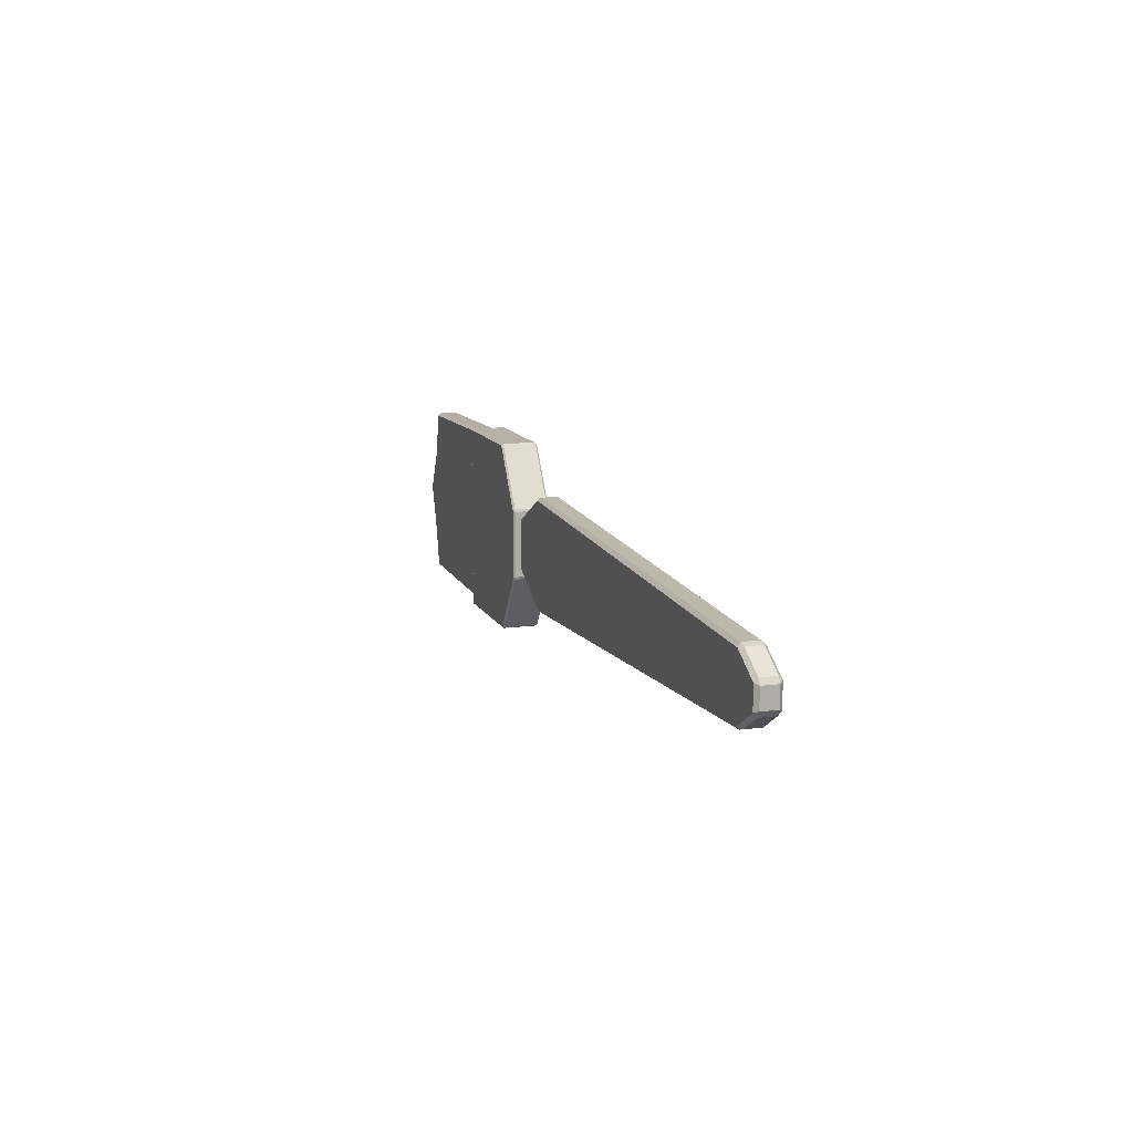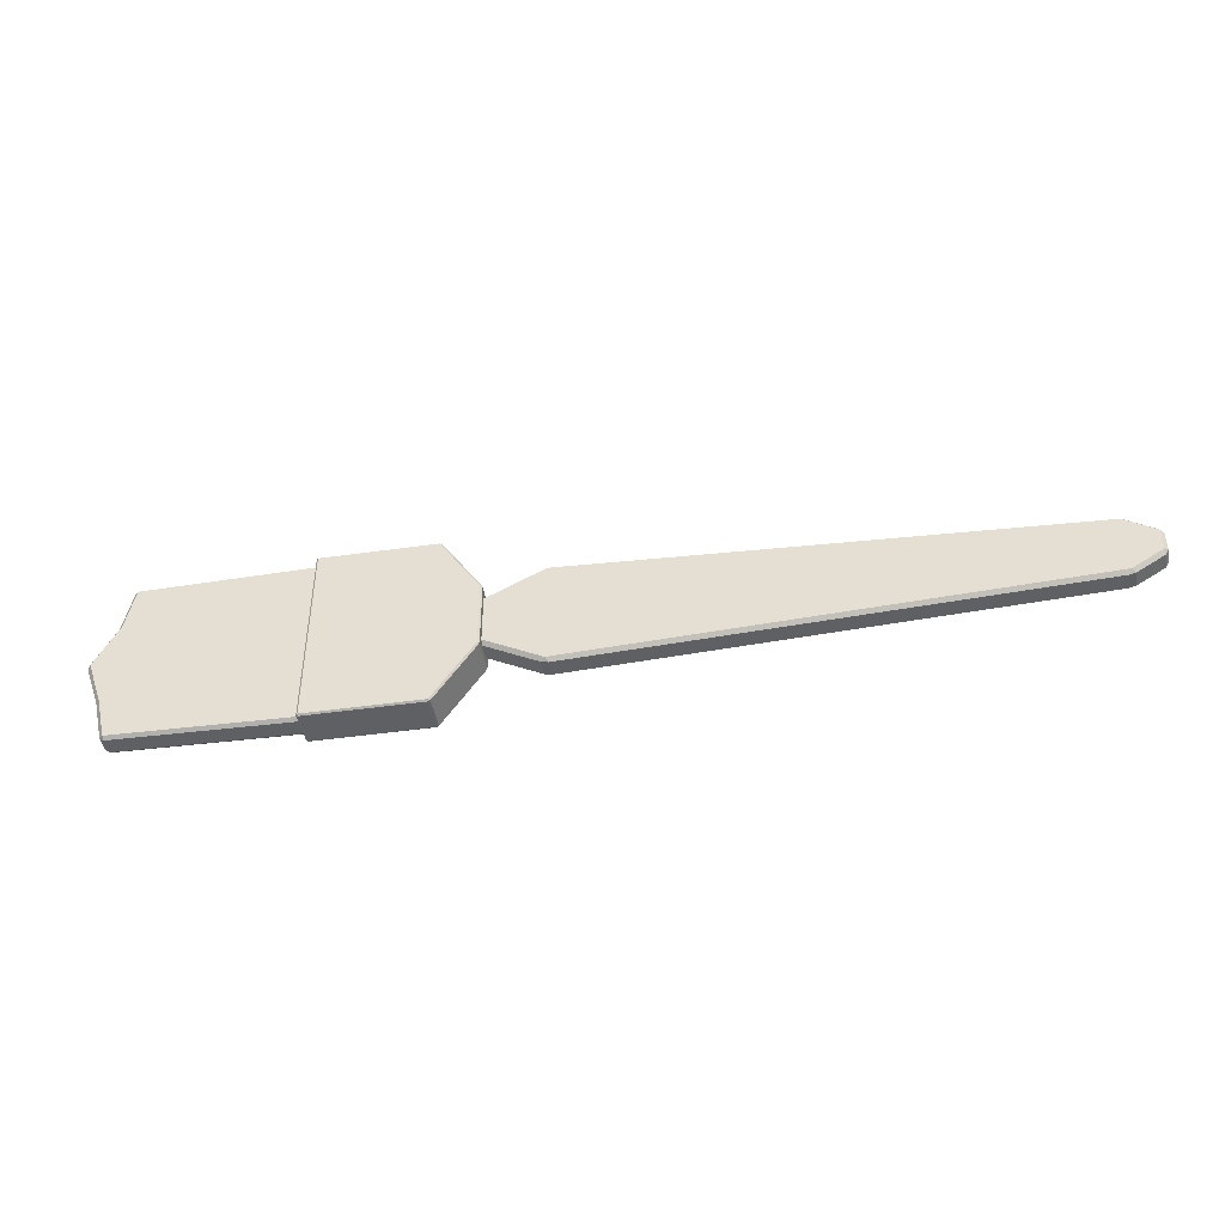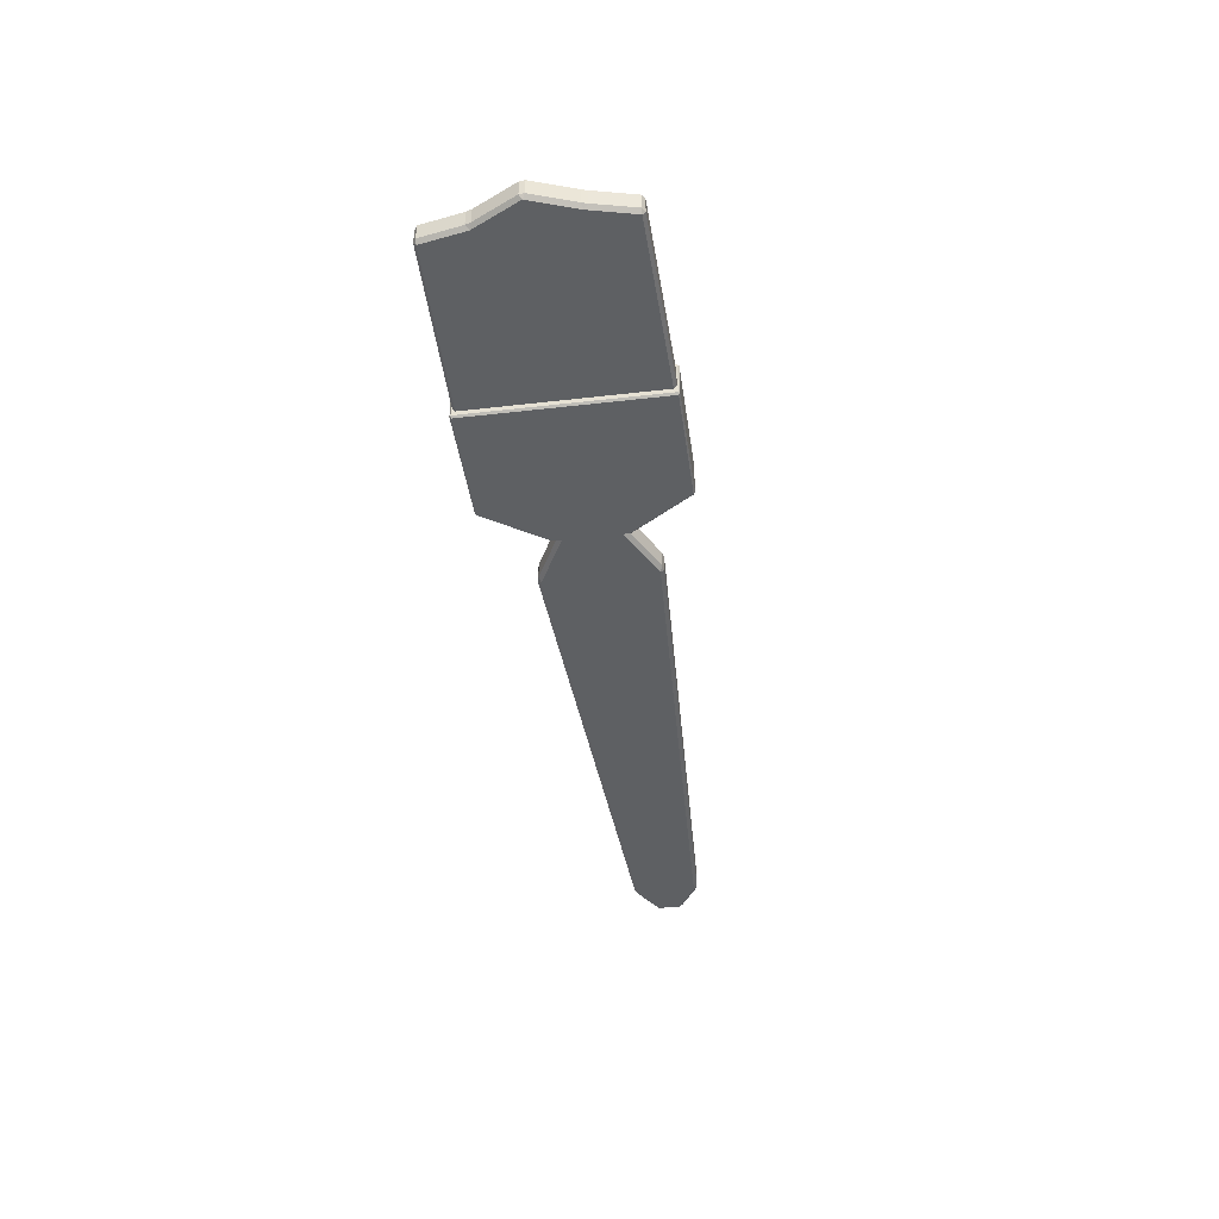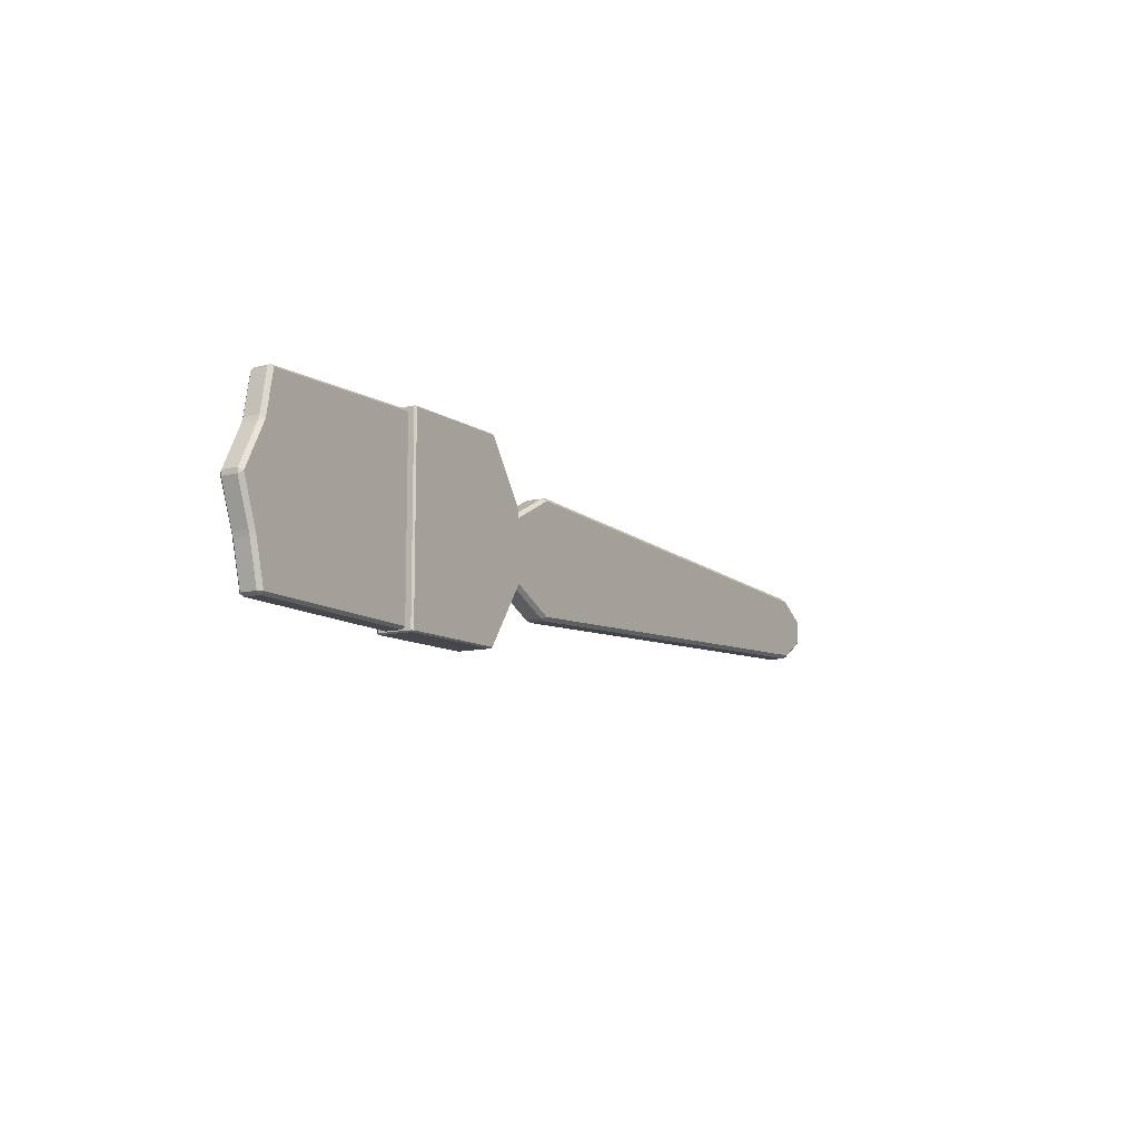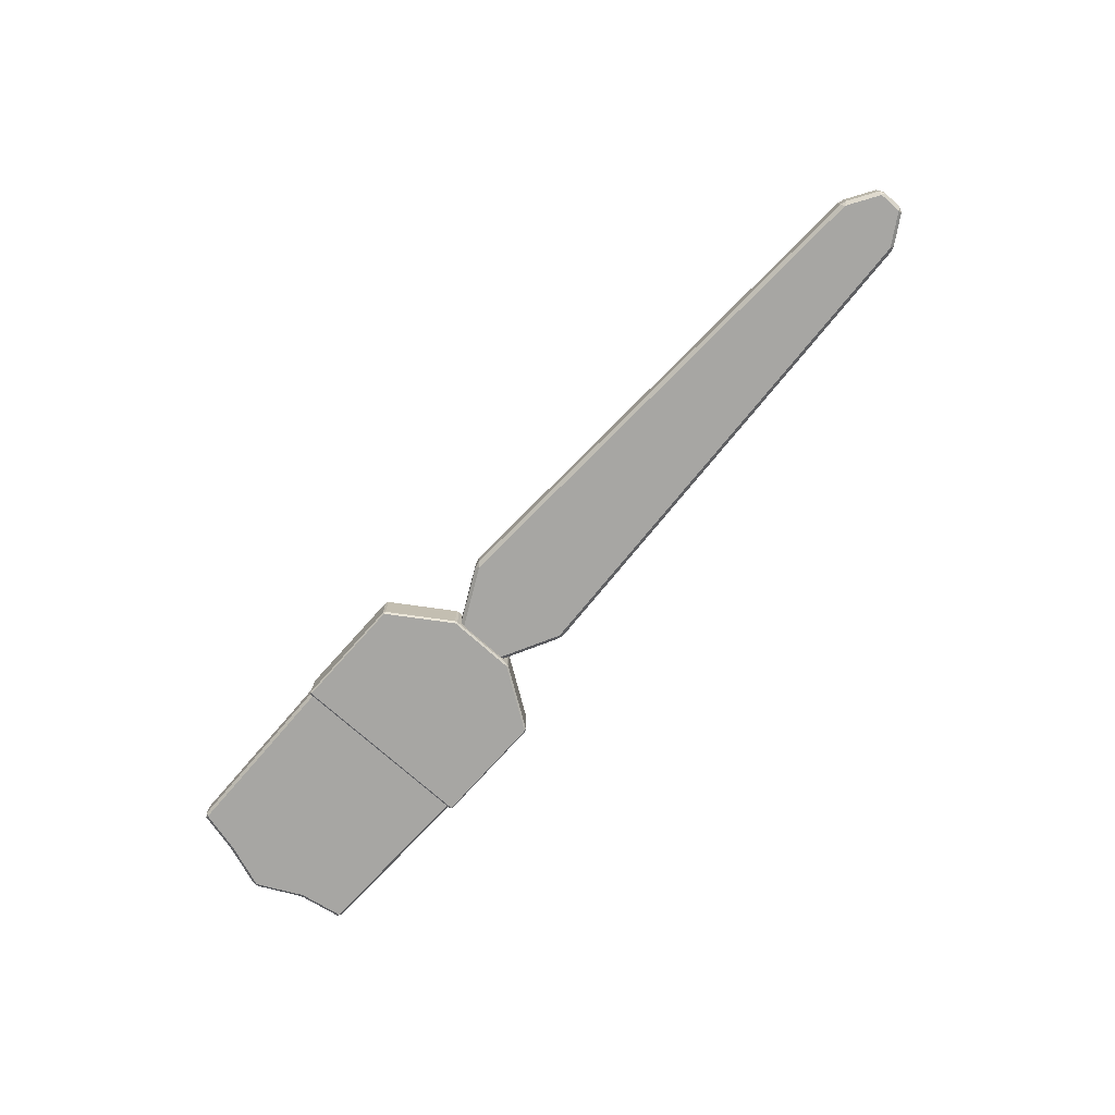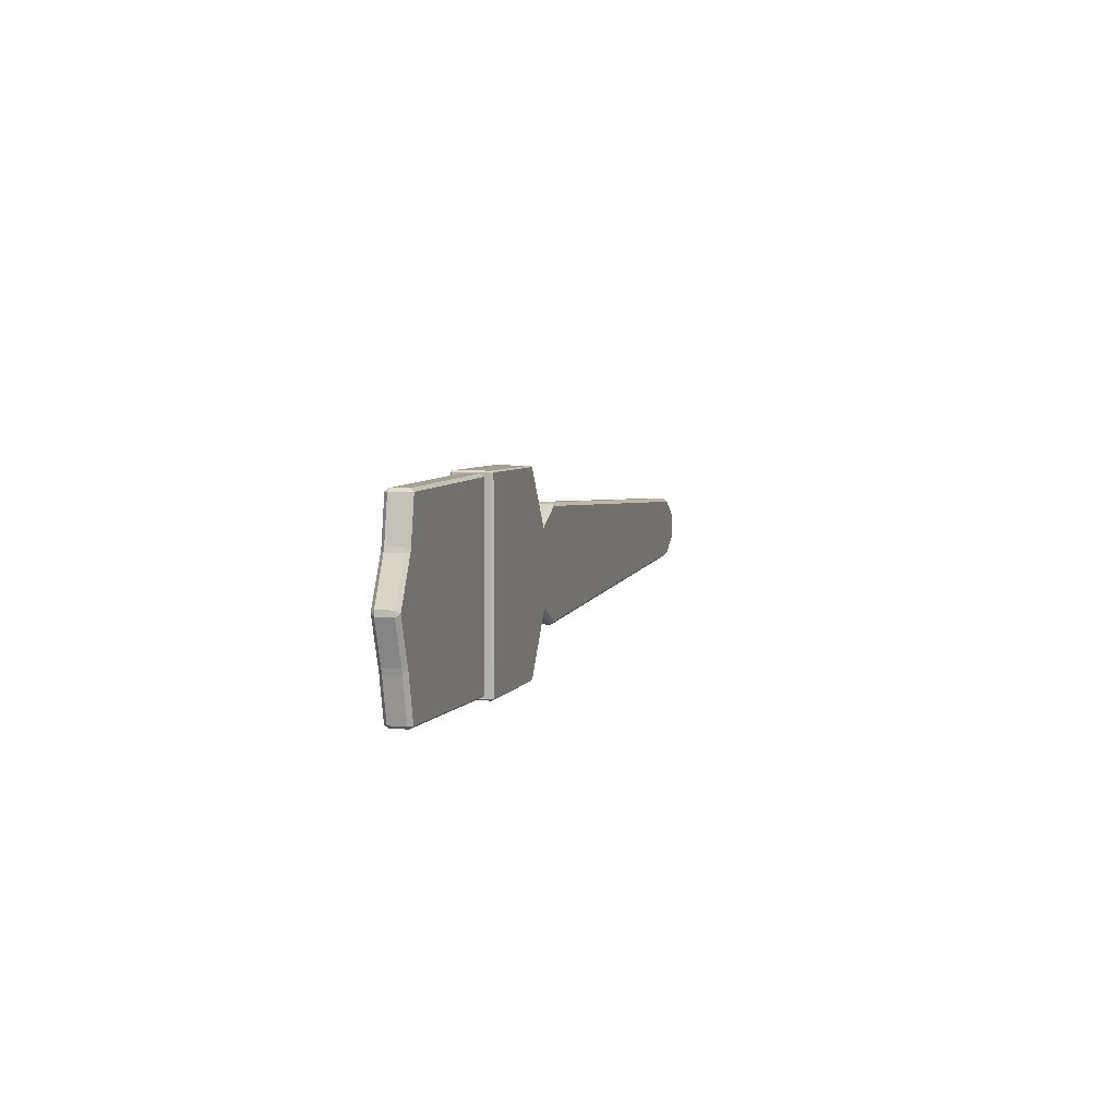
<metadata>
{"format":"obj","ext":"obj","renderer":"f3d","projection":"perspective","resolution":1024,"background":"white","views":[{"elev":12.1,"azim":-107.9,"up":"+Z"},{"elev":-43.8,"azim":-170.4,"up":"+Z"},{"elev":-42.1,"azim":97.9,"up":"+Y"},{"elev":-10.4,"azim":121.9,"up":"+Z"},{"elev":-74.2,"azim":-131.8,"up":"+Y"},{"elev":5.0,"azim":105.3,"up":"+Z"}]}
</metadata>
<code>
o Plane
v 0.8741 0.02731 0.2606
v 0.8641 0.02731 0.2533
v 0.8741 0.01731 0.2531
v 1.364 0.02731 0.2506
v 1.365 0.01731 0.243
v 1.375 0.02731 0.2429
v 0.8741 0.02731 -0.2606
v 0.8741 0.01731 -0.2531
v 0.8641 0.02731 -0.2533
v 1.377 0.02731 -0.2506
v 1.388 0.02731 -0.2429
v 1.378 0.01731 -0.243
v 1.396 0.02731 0.1326
v 1.388 0.01731 0.1233
v 1.401 0.02731 0.1181
v 1.458 0.02731 0.007038
v 1.451 0.01731 -0.000428
v 1.459 0.02731 -0.00729
v 1.415 0.02731 -0.1326
v 1.42 0.02731 -0.1179
v 1.407 0.01731 -0.1235
v 0.8741 0.08253 0.2531
v 0.8641 0.07253 0.2533
v 0.8741 0.07253 0.2606
v 1.364 0.07253 0.2506
v 1.375 0.07253 0.2429
v 1.365 0.08253 0.243
v 0.8741 0.08253 -0.2531
v 0.8741 0.07253 -0.2606
v 0.8641 0.07253 -0.2533
v 1.377 0.07253 -0.2506
v 1.378 0.08253 -0.243
v 1.388 0.07253 -0.2429
v 1.396 0.07253 0.1326
v 1.401 0.07253 0.1181
v 1.388 0.08253 0.1233
v 1.458 0.07253 0.007038
v 1.459 0.07253 -0.00729
v 1.451 0.08253 -0.000428
v 1.415 0.07253 -0.1326
v 1.407 0.08253 -0.1235
v 1.42 0.07253 -0.1179
f 18 20 42 38
f 19 11 33 40
f 9 2 23 30
f 22 27 36 39 41 32 28
f 15 16 37 35
f 3 8 12 21 17 14 5
f 6 13 34 26
f 10 7 29 31
f 1 2 3
f 4 5 6
f 7 8 9
f 10 11 12
f 13 14 15
f 16 17 18
f 19 20 21
f 22 23 24
f 25 26 27
f 28 29 30
f 31 32 33
f 34 35 36
f 37 38 39
f 40 41 42
f 3 5 4 1
f 7 10 12 8
f 21 12 11 19
f 5 14 13 6
f 14 17 16 15
f 17 21 20 18
f 2 9 8 3
f 24 25 27 22
f 28 32 31 29
f 40 33 32 41
f 26 34 36 27
f 35 37 39 36
f 38 42 41 39
f 18 38 37 16
f 34 13 15 35
f 9 30 29 7
f 33 11 10 31
f 1 24 23 2
f 22 28 30 23
f 19 40 42 20
f 6 26 25 4
f 1 4 25 24
o Plane.001
v -1.103 0.0277 0.09413
v -1.11 0.0177 0.08378
v -1.122 0.0277 0.08841
v 0.2786 0.0277 0.1602
v 0.2975 0.0277 0.1561
v 0.2864 0.0177 0.1506
v 0.4507 0.0277 0.07728
v 0.4595 0.0277 0.0627
v 0.4495 0.0177 0.0666
v -1.197 0.0277 0.04236
v -1.195 0.0177 0.03153
v -1.205 0.0277 0.02712
v -1.103 0.0277 -0.09413
v -1.122 0.0277 -0.08841
v -1.11 0.0177 -0.08378
v 0.2786 0.0277 -0.1602
v 0.2864 0.0177 -0.1506
v 0.2975 0.0277 -0.1561
v 0.4507 0.0277 -0.07728
v 0.4495 0.0177 -0.0666
v 0.4595 0.0277 -0.0627
v -1.197 0.0277 -0.04236
v -1.205 0.0277 -0.02712
v -1.195 0.0177 -0.03153
v -1.103 0.07278 0.09413
v -1.122 0.07278 0.08841
v -1.11 0.08278 0.08378
v 0.2786 0.07278 0.1602
v 0.2864 0.08278 0.1506
v 0.2975 0.07278 0.1561
v 0.4507 0.07278 0.07728
v 0.4495 0.08278 0.0666
v 0.4595 0.07278 0.0627
v -1.197 0.07278 0.04236
v -1.205 0.07278 0.02712
v -1.195 0.08278 0.03153
v -1.103 0.07278 -0.09413
v -1.11 0.08278 -0.08378
v -1.122 0.07278 -0.08841
v 0.2786 0.07278 -0.1602
v 0.2975 0.07278 -0.1561
v 0.2864 0.08278 -0.1506
v 0.4507 0.07278 -0.07728
v 0.4595 0.07278 -0.0627
v 0.4495 0.08278 -0.0666
v -1.197 0.07278 -0.04236
v -1.195 0.08278 -0.03153
v -1.205 0.07278 -0.02712
f 45 68 76 52
f 54 77 90 65
f 69 71 74 87 84 80 89 78
f 64 88 81 56
f 49 73 72 47
f 55 79 82 58
f 60 83 85 61
f 63 86 75 50
f 44 53 66 57 59 62 51 48
f 43 45 44
f 46 48 47
f 49 51 50
f 52 54 53
f 55 57 56
f 58 60 59
f 61 63 62
f 64 66 65
f 67 69 68
f 70 72 71
f 73 75 74
f 76 78 77
f 79 81 80
f 82 84 83
f 85 87 86
f 88 90 89
f 43 44 48 46
f 52 53 44 45
f 47 48 51 49
f 57 55 58 59
f 66 64 56 57
f 59 60 61 62
f 53 54 65 66
f 50 51 62 63
f 69 67 70 71
f 78 76 68 69
f 71 72 73 74
f 79 80 84 82
f 88 89 80 81
f 83 84 87 85
f 77 78 89 90
f 74 75 86 87
f 49 50 75 73
f 85 86 63 61
f 82 83 60 58
f 81 79 55 56
f 54 52 76 77
f 67 68 45 43
f 64 65 90 88
f 46 47 72 70
f 46 70 67 43
o Plane.002
v 0.881 0.005 0.2668
v 0.886 0.005 0.263
v 0.881 0 0.263
v 0.5641 0.005 0.2668
v 0.5621 0 0.263
v 0.5568 0.005 0.2634
v 0.4473 0.005 0.09974
v 0.45 0 0.09547
v 0.445 0.005 0.0926
v 0.881 0.005 -0.2668
v 0.881 0 -0.263
v 0.886 0.005 -0.263
v 0.5641 0.005 -0.2668
v 0.5568 0.005 -0.2634
v 0.5621 0 -0.263
v 0.4473 0.005 -0.09974
v 0.445 0.005 -0.0926
v 0.45 0 -0.09547
v 0.881 0.09889 0.2668
v 0.881 0.1039 0.263
v 0.886 0.09889 0.263
v 0.5641 0.09889 0.2668
v 0.5568 0.09889 0.2634
v 0.5621 0.1039 0.263
v 0.4473 0.09889 0.09974
v 0.445 0.09889 0.0926
v 0.45 0.1039 0.09547
v 0.881 0.09889 -0.2668
v 0.886 0.09889 -0.263
v 0.881 0.1039 -0.263
v 0.5641 0.09889 -0.2668
v 0.5621 0.1039 -0.263
v 0.5568 0.09889 -0.2634
v 0.4473 0.09889 -0.09974
v 0.45 0.1039 -0.09547
v 0.445 0.09889 -0.0926
f 102 119 111 92
f 96 113 115 97
f 106 124 123 104
f 95 98 108 105 101 93
f 103 121 118 100
f 114 110 120 122 125 117
f 99 116 126 107
f 91 93 92
f 94 96 95
f 97 99 98
f 100 102 101
f 103 105 104
f 106 108 107
f 109 111 110
f 112 114 113
f 115 117 116
f 118 120 119
f 121 123 122
f 124 126 125
f 94 95 93 91
f 97 98 95 96
f 105 103 100 101
f 108 106 104 105
f 92 93 101 102
f 98 99 107 108
f 114 112 109 110
f 117 115 113 114
f 121 122 120 118
f 124 125 122 123
f 110 111 119 120
f 116 117 125 126
f 91 92 111 109
f 118 119 102 100
f 123 121 103 104
f 96 94 112 113
f 106 107 126 124
f 115 116 99 97
f 91 109 112 94

</code>
